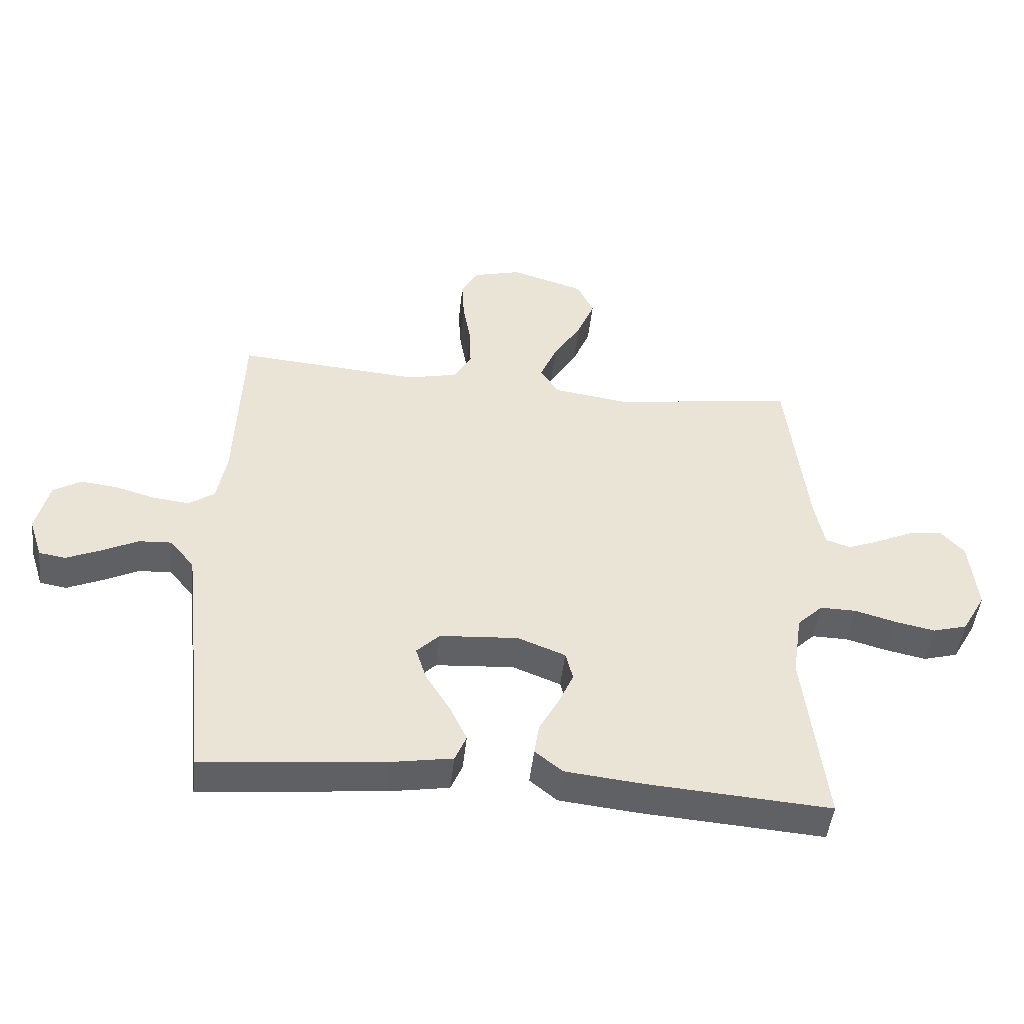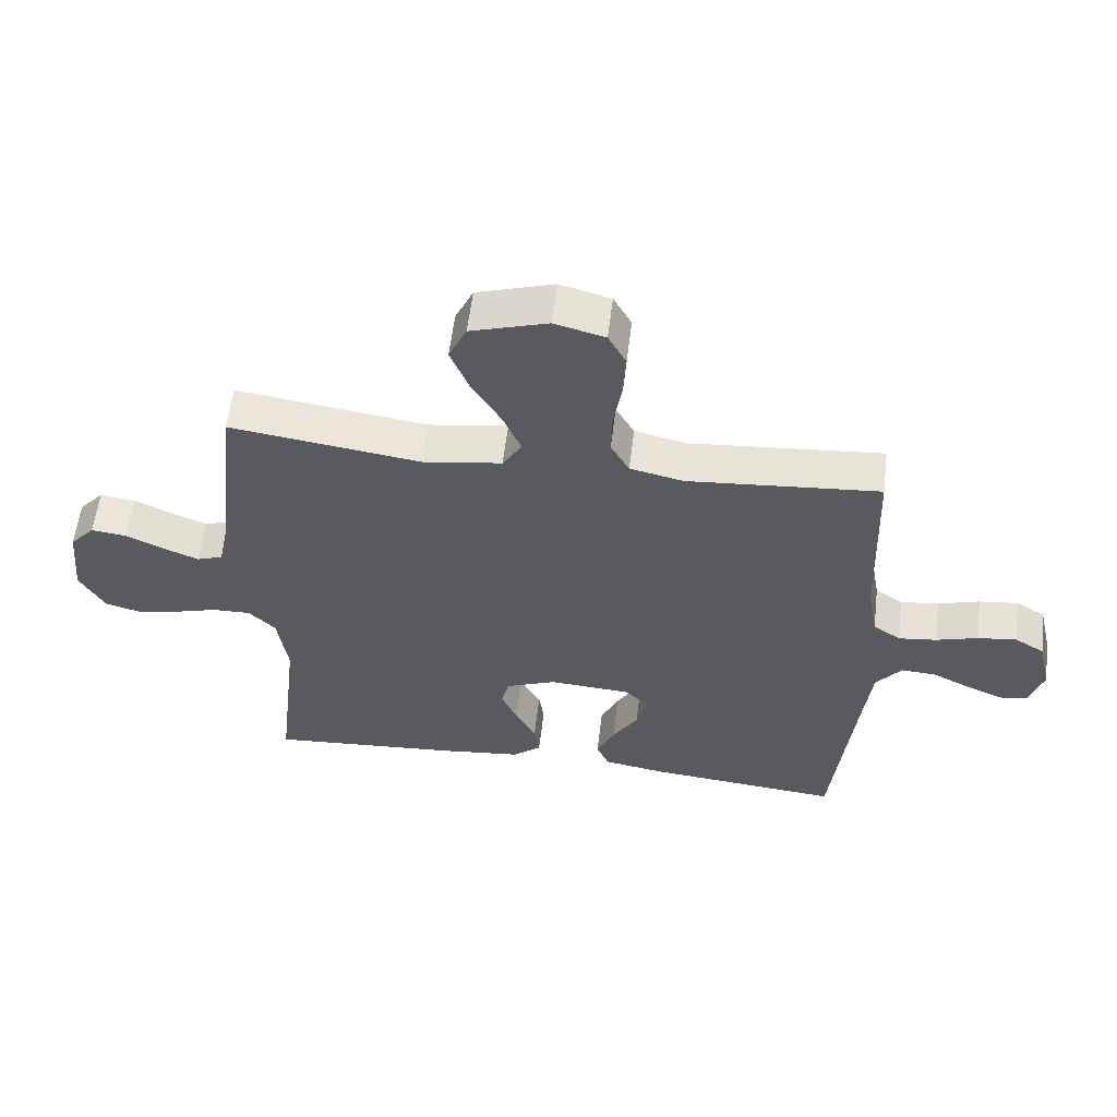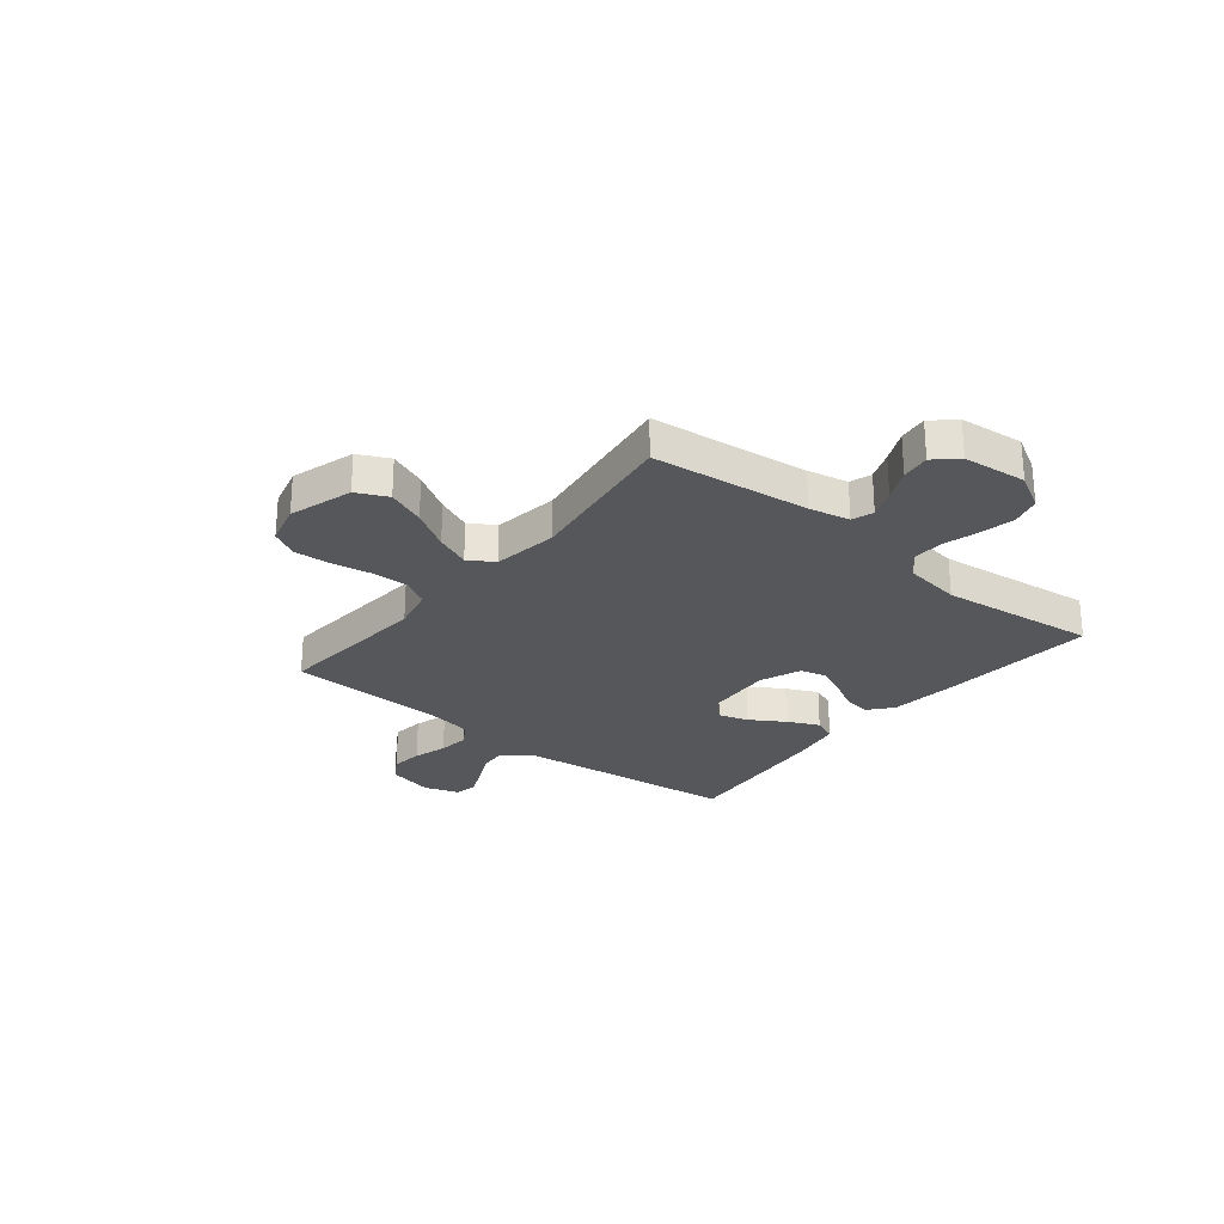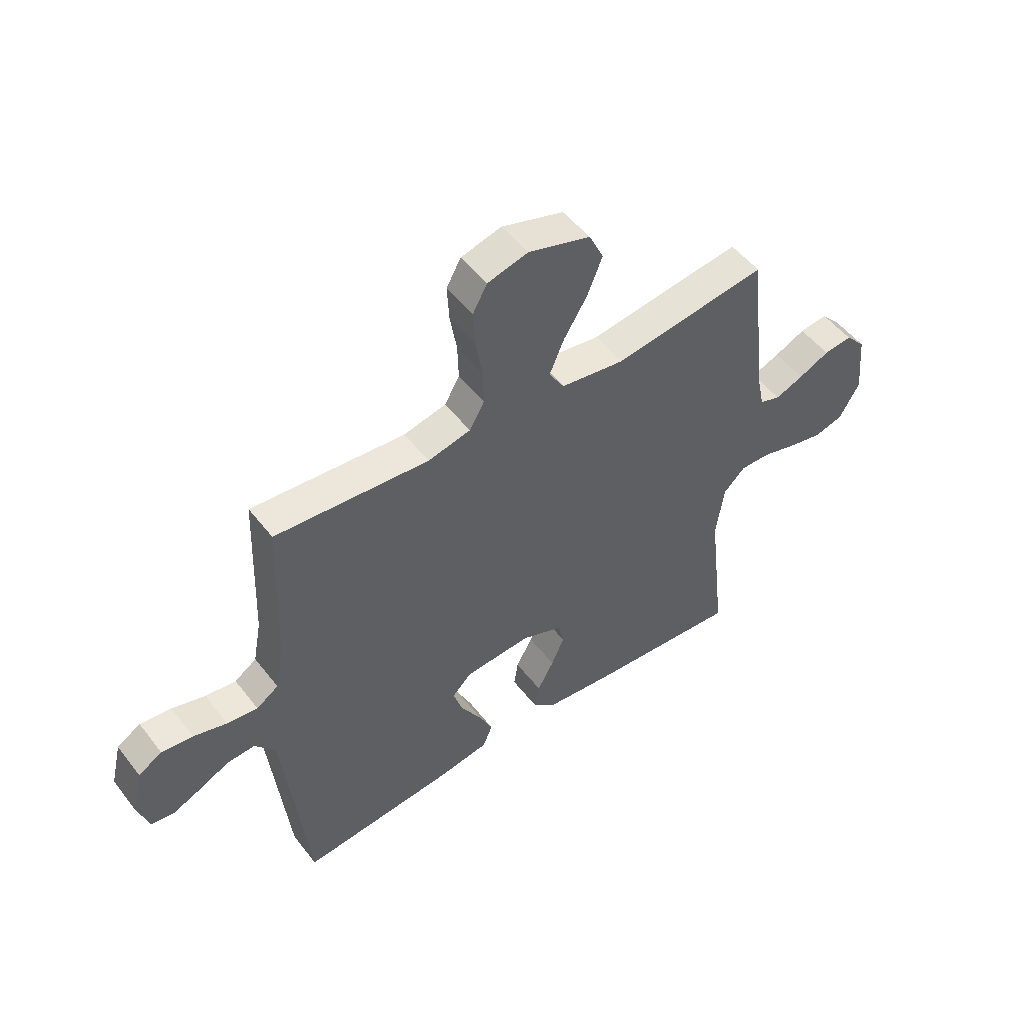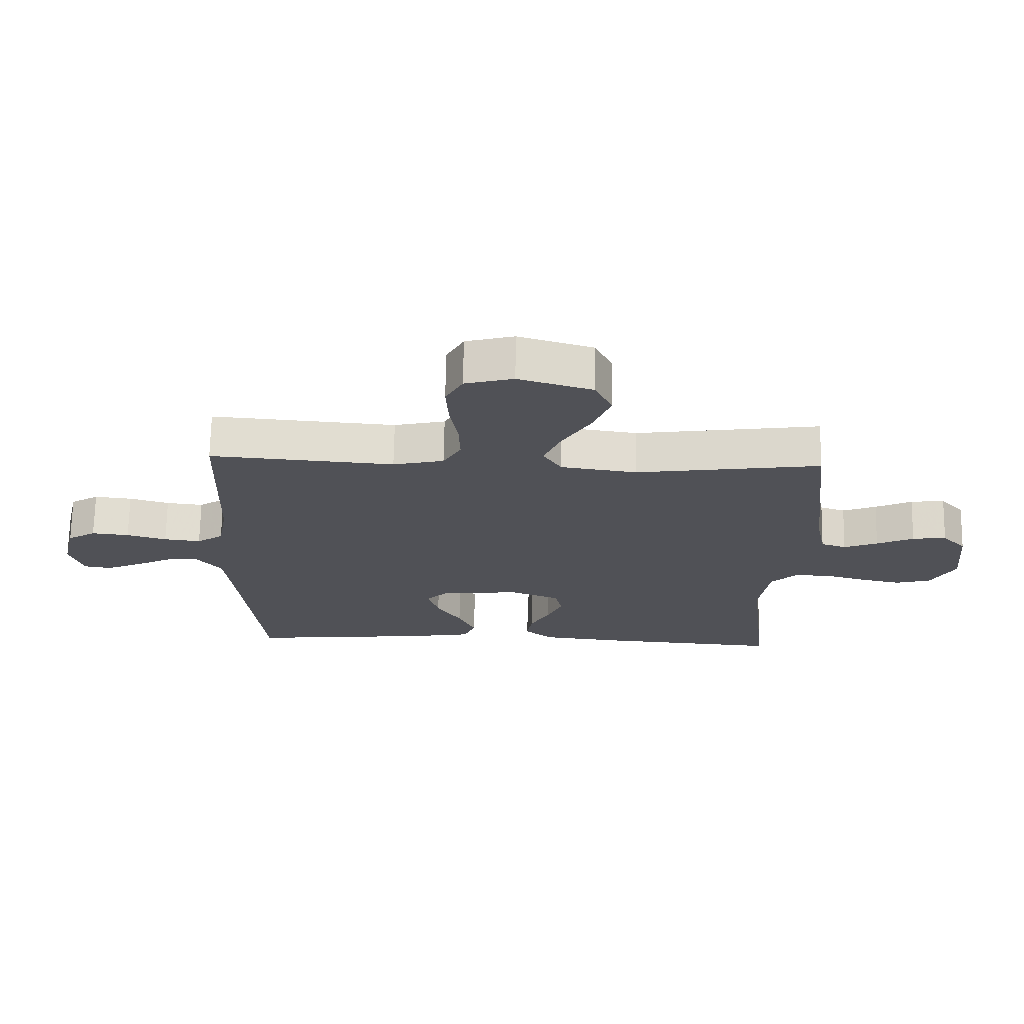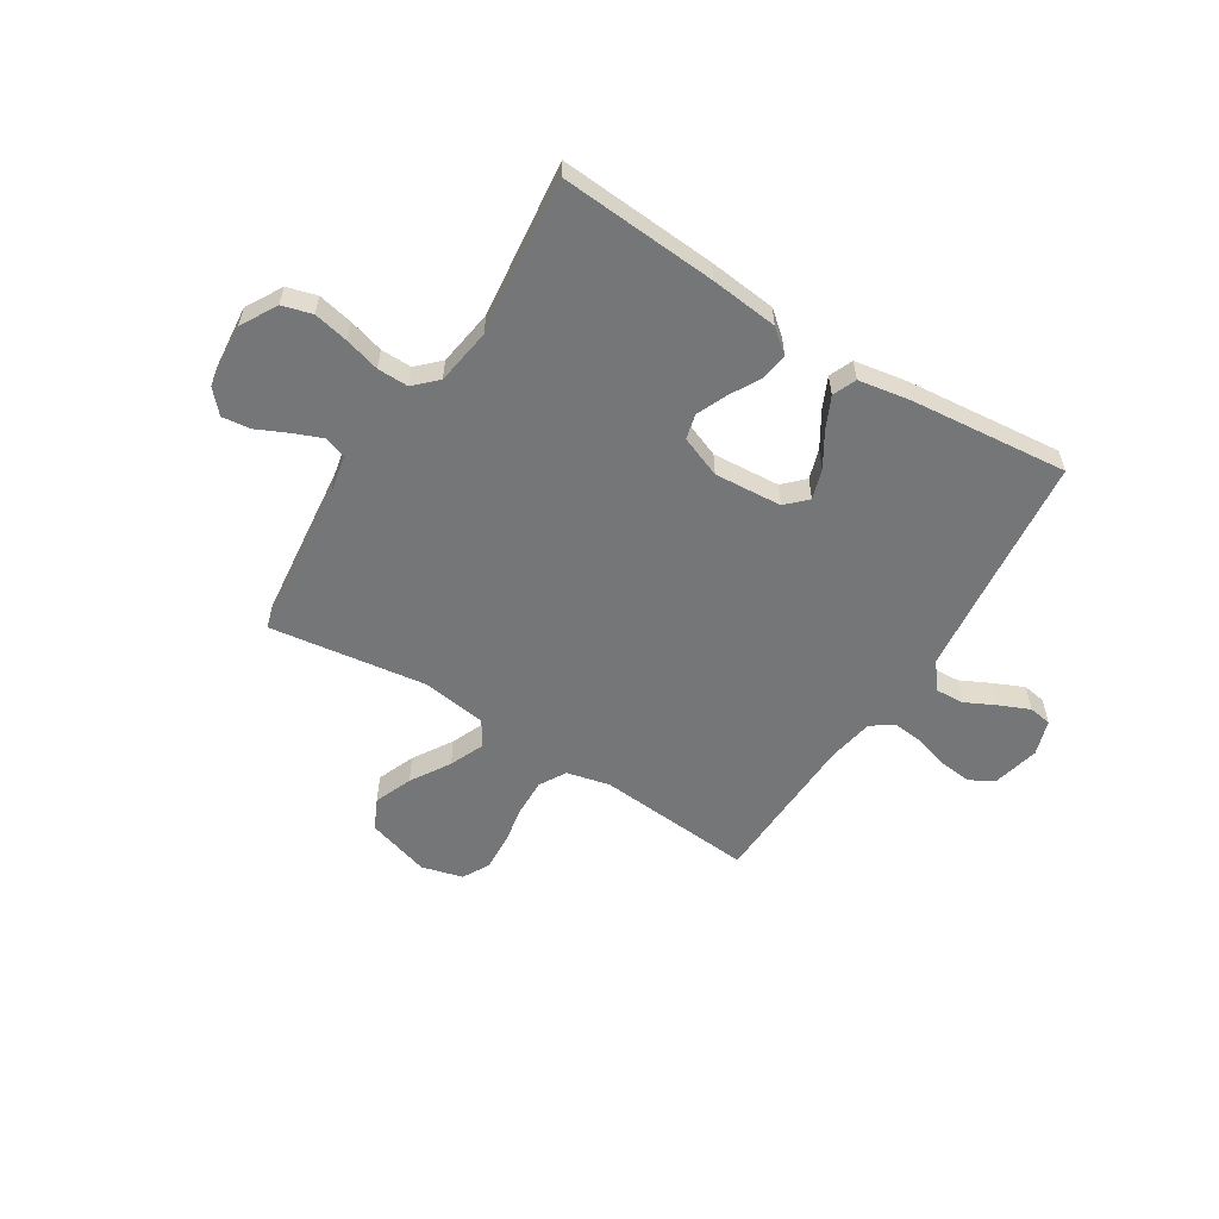
<metadata>
{"format":"obj","ext":"obj","renderer":"f3d","projection":"perspective","resolution":1024,"background":"white","views":[{"elev":-47.6,"azim":-6.3,"up":"+Z"},{"elev":57.6,"azim":-173.2,"up":"+Z"},{"elev":-26.4,"azim":51.1,"up":"+Y"},{"elev":50.9,"azim":-36.4,"up":"+Z"},{"elev":69.6,"azim":1.0,"up":"+Z"},{"elev":-56.8,"azim":148.0,"up":"+Y"}]}
</metadata>
<code>
v -0.5 0.07 0.5
v -0.2 0.07 0.476
v -0.117 0.07 0.495
v -0.088 0.07 0.546
v -0.09 0.07 0.615
v -0.103 0.07 0.691
v -0.107 0.07 0.761
v -0.079 0.07 0.812
v 0 0.07 0.833
v 0.121 0.07 0.796
v 0.149 0.07 0.737
v 0.12 0.07 0.665
v 0.074 0.07 0.59
v 0.046 0.07 0.524
v 0.076 0.07 0.476
v 0.2 0.07 0.458
v 0.5 0.07 0.5
v 0.534 0.07 0.2
v 0.55 0.07 0.122
v 0.591 0.07 0.108
v 0.646 0.07 0.13
v 0.706 0.07 0.158
v 0.761 0.07 0.165
v 0.8 0.07 0.122
v 0.812 0.07 0
v 0.773 0.07 -0.069
v 0.716 0.07 -0.085
v 0.649 0.07 -0.071
v 0.582 0.07 -0.052
v 0.523 0.07 -0.051
v 0.481 0.07 -0.092
v 0.465 0.07 -0.2
v 0.5 0.07 -0.5
v 0.2 0.07 -0.478
v 0.071 0.07 -0.464
v 0.026 0.07 -0.427
v 0.034 0.07 -0.375
v 0.066 0.07 -0.316
v 0.091 0.07 -0.259
v 0.079 0.07 -0.211
v 0 0.07 -0.18
v -0.129 0.07 -0.189
v -0.167 0.07 -0.227
v -0.149 0.07 -0.284
v -0.109 0.07 -0.349
v -0.081 0.07 -0.409
v -0.1 0.07 -0.454
v -0.2 0.07 -0.471
v -0.5 0.07 -0.5
v -0.532 0.07 -0.2
v -0.547 0.07 -0.068
v -0.587 0.07 -0.018
v -0.641 0.07 -0.021
v -0.7 0.07 -0.05
v -0.757 0.07 -0.075
v -0.801 0.07 -0.068
v -0.823 0.07 0
v -0.802 0.07 0.088
v -0.756 0.07 0.116
v -0.695 0.07 0.109
v -0.63 0.07 0.09
v -0.57 0.07 0.083
v -0.527 0.07 0.112
v -0.511 0.07 0.2
v -0.5 0 0.5
v -0.2 0 0.476
v -0.117 0 0.495
v -0.088 0 0.546
v -0.09 0 0.615
v -0.103 0 0.691
v -0.107 0 0.761
v -0.079 0 0.812
v 0 0 0.833
v 0.121 0 0.796
v 0.149 0 0.737
v 0.12 0 0.665
v 0.074 0 0.59
v 0.046 0 0.524
v 0.076 0 0.476
v 0.2 0 0.458
v 0.5 0 0.5
v 0.534 0 0.2
v 0.55 0 0.122
v 0.591 0 0.108
v 0.646 0 0.13
v 0.706 0 0.158
v 0.761 0 0.165
v 0.8 0 0.122
v 0.812 0 0
v 0.773 0 -0.069
v 0.716 0 -0.085
v 0.649 0 -0.071
v 0.582 0 -0.052
v 0.523 0 -0.051
v 0.481 0 -0.092
v 0.465 0 -0.2
v 0.5 0 -0.5
v 0.2 0 -0.478
v 0.071 0 -0.464
v 0.026 0 -0.427
v 0.034 0 -0.375
v 0.066 0 -0.316
v 0.091 0 -0.259
v 0.079 0 -0.211
v 0 0 -0.18
v -0.129 0 -0.189
v -0.167 0 -0.227
v -0.149 0 -0.284
v -0.109 0 -0.349
v -0.081 0 -0.409
v -0.1 0 -0.454
v -0.2 0 -0.471
v -0.5 0 -0.5
v -0.532 0 -0.2
v -0.547 0 -0.068
v -0.587 0 -0.018
v -0.641 0 -0.021
v -0.7 0 -0.05
v -0.757 0 -0.075
v -0.801 0 -0.068
v -0.823 0 0
v -0.802 0 0.088
v -0.756 0 0.116
v -0.695 0 0.109
v -0.63 0 0.09
v -0.57 0 0.083
v -0.527 0 0.112
v -0.511 0 0.2
f 58 59 60 61
f 58 61 62
f 57 58 62
f 56 57 62
f 53 54 55 56
f 53 56 62
f 52 53 62 63
f 47 48 49 50
f 47 50 51
f 44 45 46 47
f 43 44 47 51
f 42 43 51 52
f 35 36 37 38
f 35 38 39
f 32 33 34 35
f 31 32 35 39
f 30 31 39 40
f 26 27 28 29
f 24 25 26 29
f 24 29 30
f 21 22 23 24
f 20 21 24 30
f 19 20 30 40
f 16 17 18
f 15 16 18 19
f 10 11 12 13
f 10 13 14
f 9 10 14
f 8 9 14
f 5 6 7 8
f 4 5 8 14
f 3 4 14 15
f 64 1 2
f 63 64 2 3
f 41 42 52 63
f 19 40 41 63
f 3 15 19 63
f 125 124 123 122
f 126 125 122
f 126 122 121
f 126 121 120
f 120 119 118 117
f 126 120 117
f 127 126 117 116
f 114 113 112 111
f 115 114 111
f 111 110 109 108
f 115 111 108 107
f 116 115 107 106
f 102 101 100 99
f 103 102 99
f 99 98 97 96
f 103 99 96 95
f 104 103 95 94
f 93 92 91 90
f 93 90 89 88
f 94 93 88
f 88 87 86 85
f 94 88 85 84
f 104 94 84 83
f 82 81 80
f 83 82 80 79
f 77 76 75 74
f 78 77 74
f 78 74 73
f 78 73 72
f 72 71 70 69
f 78 72 69 68
f 79 78 68 67
f 66 65 128
f 67 66 128 127
f 127 116 106 105
f 127 105 104 83
f 127 83 79 67
f 1 65 66 2
f 2 66 67 3
f 3 67 68 4
f 4 68 69 5
f 5 69 70 6
f 6 70 71 7
f 7 71 72 8
f 8 72 73 9
f 9 73 74 10
f 10 74 75 11
f 11 75 76 12
f 12 76 77 13
f 13 77 78 14
f 14 78 79 15
f 15 79 80 16
f 16 80 81 17
f 17 81 82 18
f 18 82 83 19
f 19 83 84 20
f 20 84 85 21
f 21 85 86 22
f 22 86 87 23
f 23 87 88 24
f 24 88 89 25
f 25 89 90 26
f 26 90 91 27
f 27 91 92 28
f 28 92 93 29
f 29 93 94 30
f 30 94 95 31
f 31 95 96 32
f 32 96 97 33
f 33 97 98 34
f 34 98 99 35
f 35 99 100 36
f 36 100 101 37
f 37 101 102 38
f 38 102 103 39
f 39 103 104 40
f 40 104 105 41
f 41 105 106 42
f 42 106 107 43
f 43 107 108 44
f 44 108 109 45
f 45 109 110 46
f 46 110 111 47
f 47 111 112 48
f 48 112 113 49
f 49 113 114 50
f 50 114 115 51
f 51 115 116 52
f 52 116 117 53
f 53 117 118 54
f 54 118 119 55
f 55 119 120 56
f 56 120 121 57
f 57 121 122 58
f 58 122 123 59
f 59 123 124 60
f 60 124 125 61
f 61 125 126 62
f 62 126 127 63
f 63 127 128 64
f 64 128 65 1

</code>
